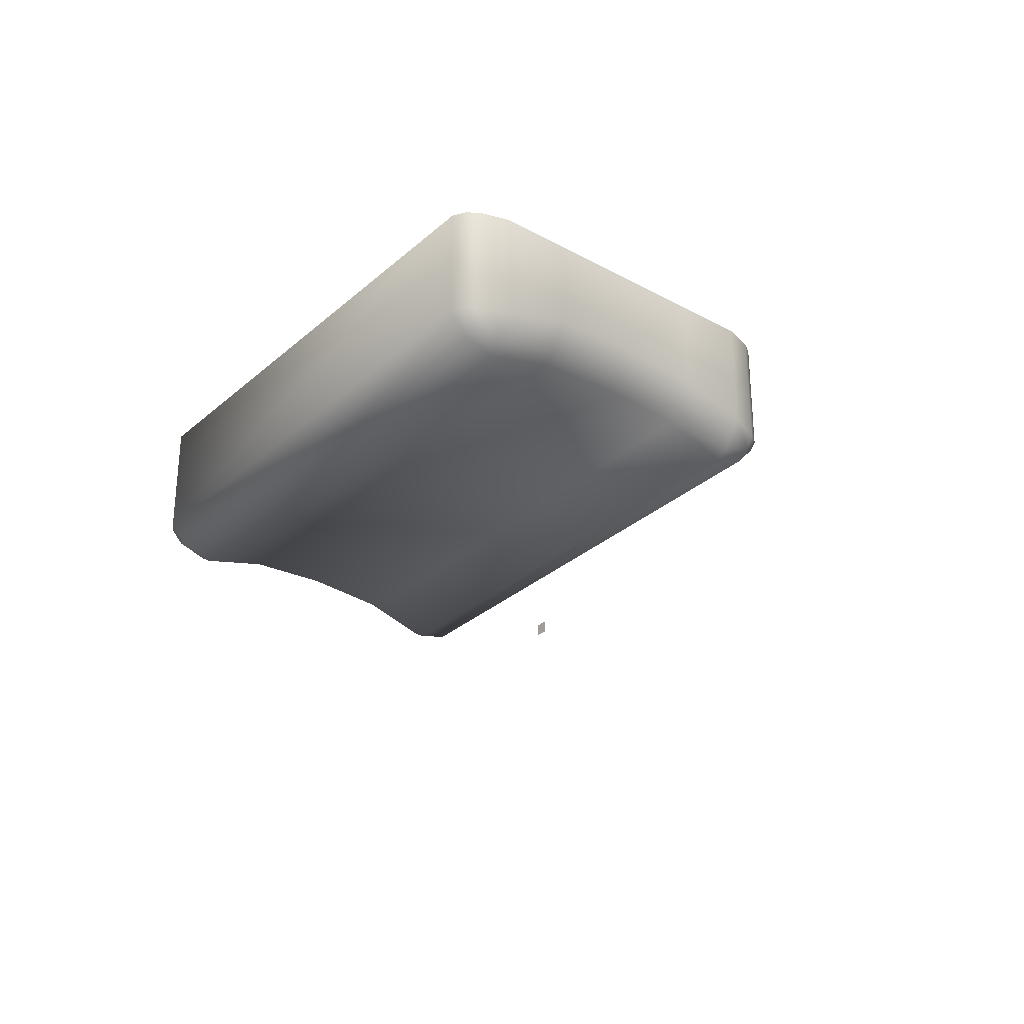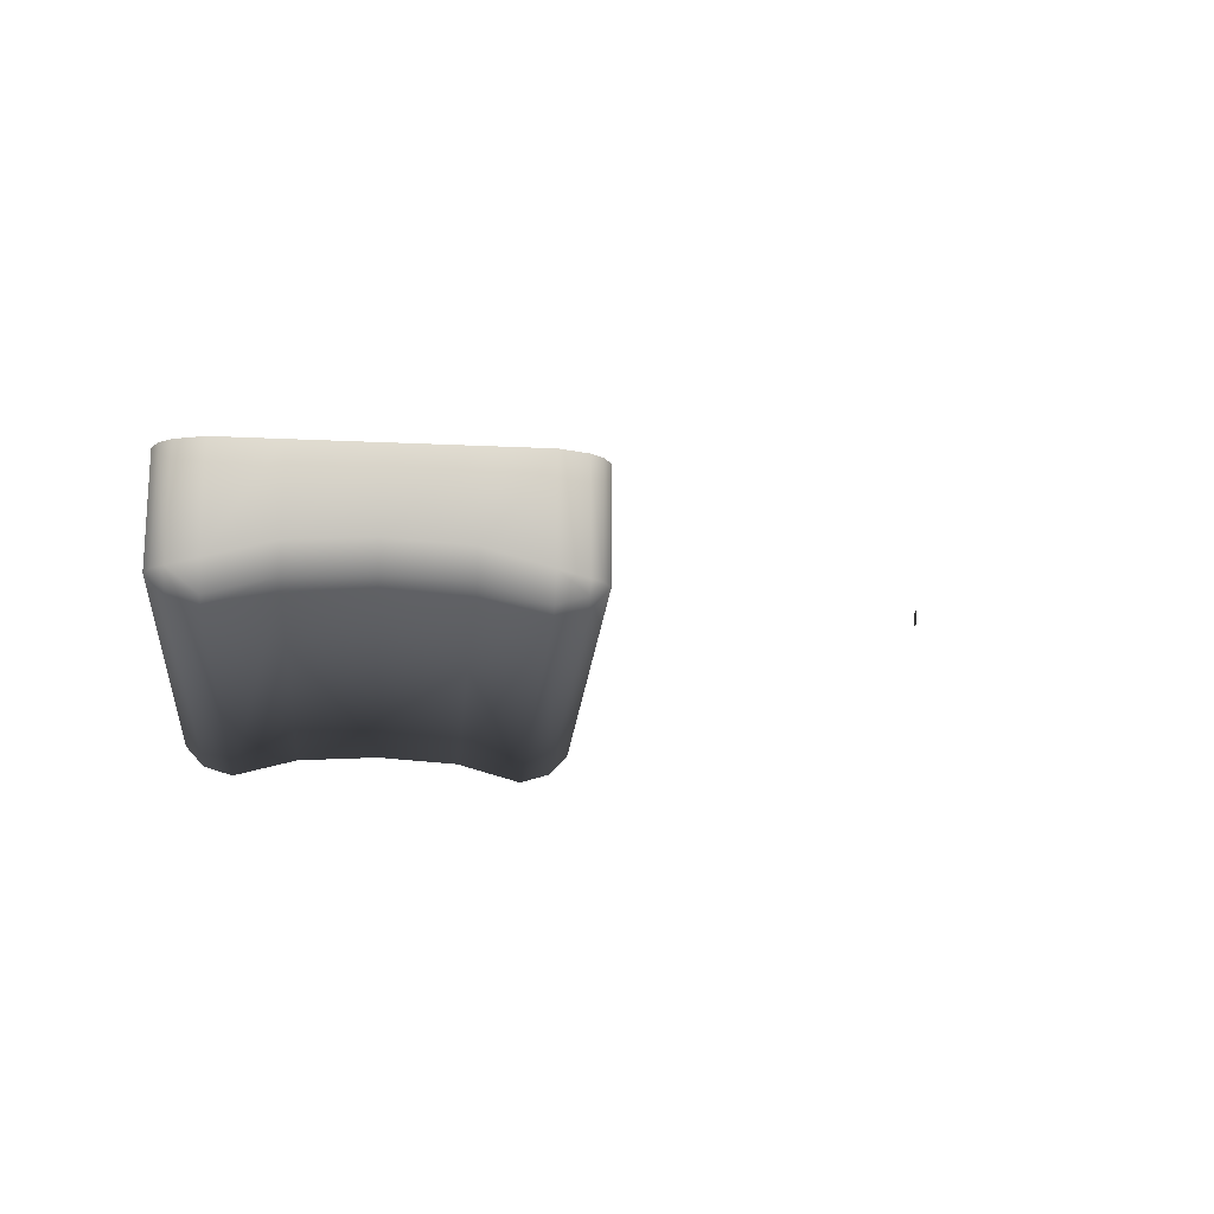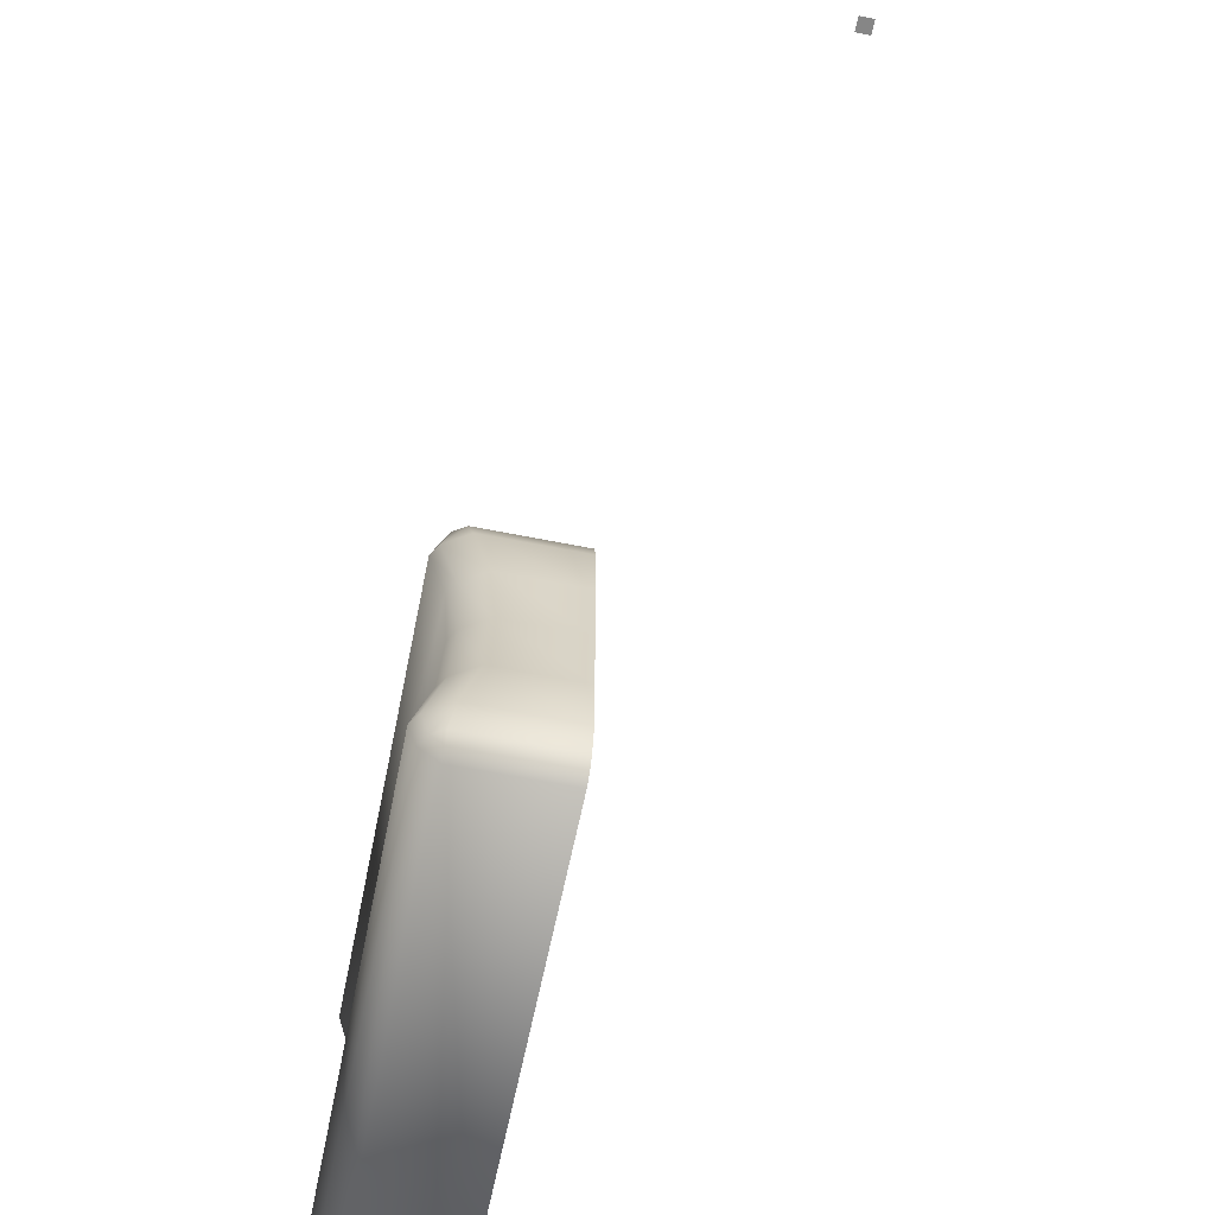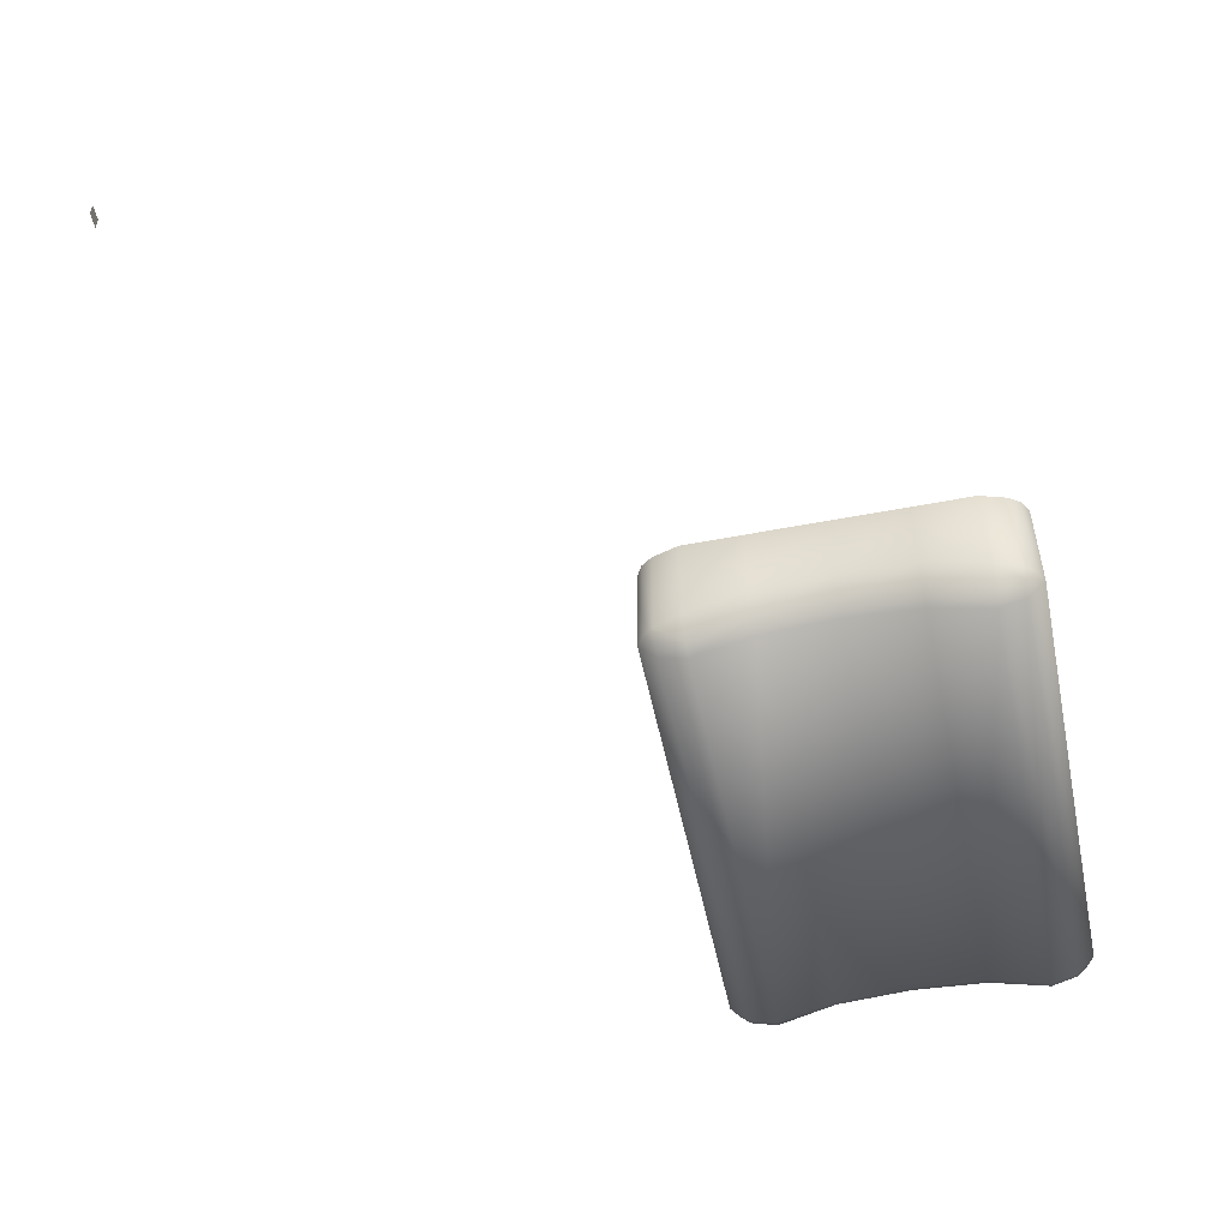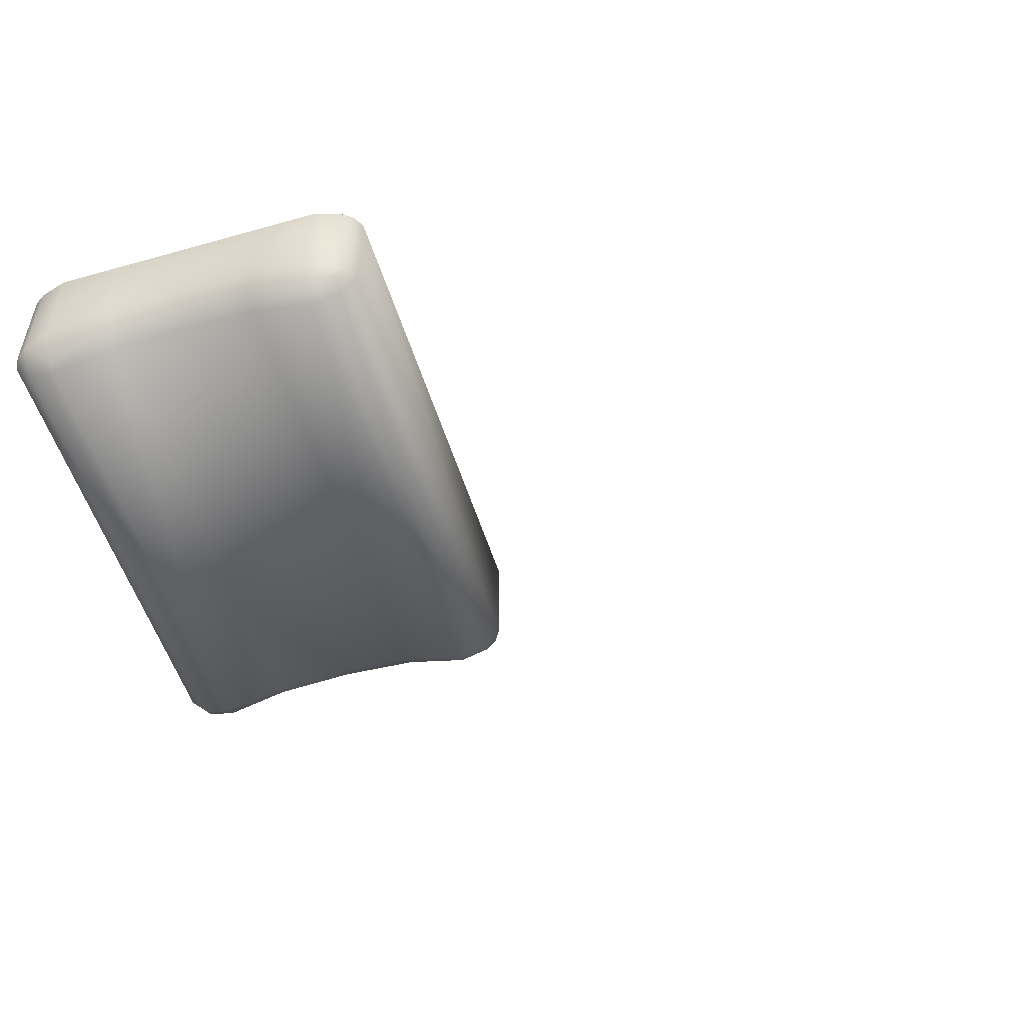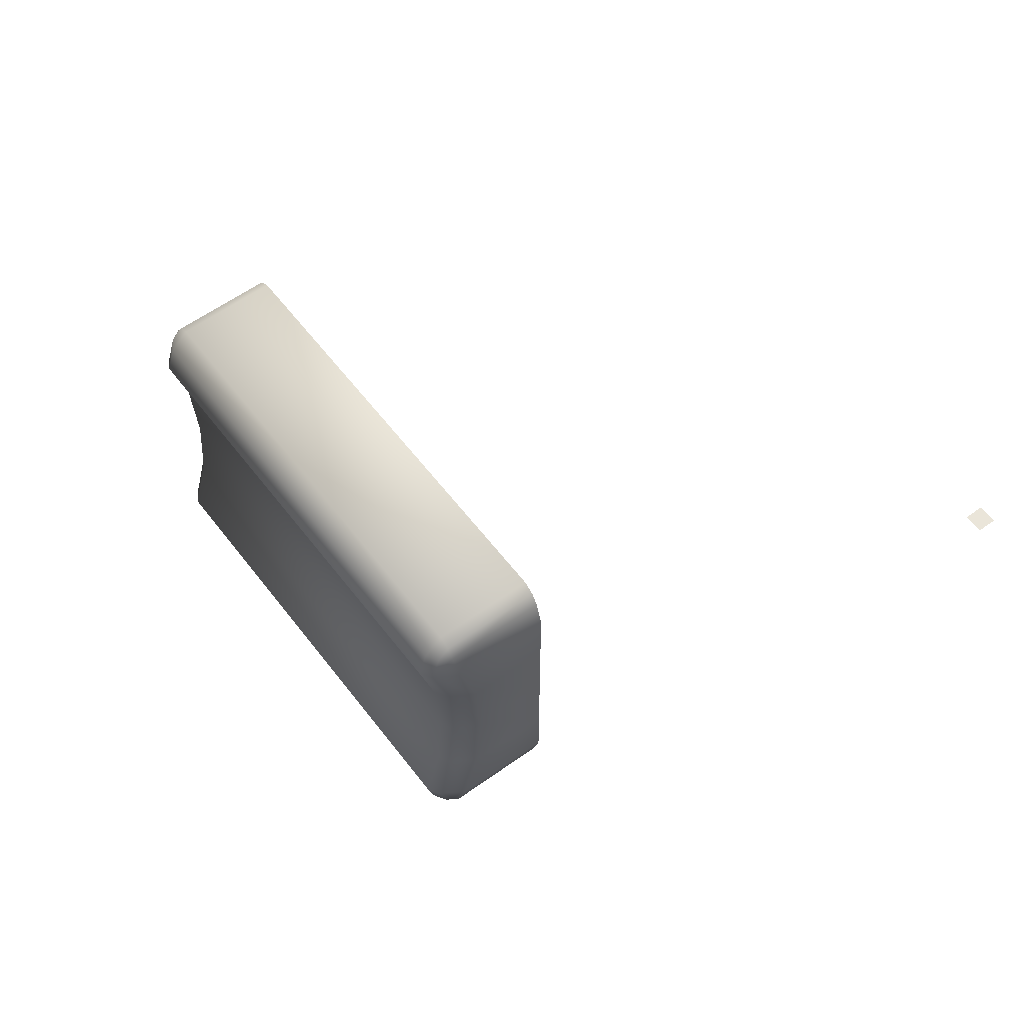
<metadata>
{"format":"obj","ext":"obj","renderer":"f3d","projection":"perspective","resolution":1024,"background":"white","views":[{"elev":-30.5,"azim":-128.6,"up":"+Y"},{"elev":-19.8,"azim":-95.1,"up":"+Y"},{"elev":-62.1,"azim":78.5,"up":"+Z"},{"elev":-52.7,"azim":101.7,"up":"+Y"},{"elev":-53.3,"azim":-73.1,"up":"+Y"},{"elev":58.1,"azim":53.2,"up":"+Z"}]}
</metadata>
<code>
o LightSwitchDialB_29_LightSwitchDialB_29_2_GeomSubset_1
v 0.0005 0.01228 0
v -0.0005 0.01228 0
v 0.0005 0.01328 0
v -0.0005 0.01328 0
v 0.0005 0.01228 0
v -0.0005 0.01228 0
v 0.0005 0.01328 0
v -0.0005 0.01328 0
v 0.0005 0.01228 0
v -0.0005 0.01228 0
v 0.0005 0.01328 0
v -0.0005 0.01328 0
v -0.05568 0.001283 -0.03431
v -0.05568 -0.004114 -0.03431
v -0.02209 -0.004114 -0.03431
v -0.02209 0.001283 -0.03431
v -0.05568 0.001283 -0.0392
v -0.05568 -0.003811 -0.0392
v -0.02209 -0.003811 -0.0392
v -0.02209 0.001283 -0.0392
v -0.05568 0.001283 -0.04408
v -0.05568 -0.004114 -0.04408
v -0.02209 -0.004114 -0.04408
v -0.02209 0.001283 -0.04408
v -0.02261 -0.005467 -0.04971
v -0.02209 -0.005193 -0.04797
v -0.02259 0.001283 -0.04969
v -0.02209 0.001283 -0.04799
v -0.02209 -0.005193 -0.03042
v -0.02261 -0.005467 -0.02868
v -0.05516 -0.005467 -0.04971
v -0.05568 -0.005193 -0.04797
v -0.05568 0.001283 -0.04799
v -0.05518 0.001283 -0.04969
v -0.05516 -0.005467 -0.02868
v -0.05568 -0.005193 -0.03042
v -0.02209 0.001283 -0.0304
v -0.02259 0.001283 -0.0287
v -0.05518 0.001283 -0.0287
v -0.05568 0.001283 -0.0304
v -0.02307 -0.005467 -0.0504
v -0.02383 -0.005467 -0.05084
v -0.02382 0.001283 -0.05084
v -0.02308 0.001283 -0.0504
v -0.05394 -0.005467 -0.05084
v -0.0547 -0.005467 -0.0504
v -0.05469 0.001283 -0.0504
v -0.05395 0.001283 -0.05084
v -0.02383 -0.005467 -0.02755
v -0.02307 -0.005467 -0.02799
v -0.02308 0.001283 -0.02798
v -0.02382 0.001283 -0.02755
v -0.05394 -0.005467 -0.02755
v -0.0547 -0.005467 -0.02799
v -0.05395 0.001283 -0.02755
v -0.05469 0.001283 -0.02798
v -0.05395 -0.006179 -0.03431
v -0.05469 -0.005699 -0.03431
v -0.05469 -0.005397 -0.0392
v -0.05395 -0.005875 -0.0392
v -0.05469 -0.005699 -0.04408
v -0.05395 -0.006179 -0.04408
v -0.02307 -0.005699 -0.03431
v -0.02382 -0.006179 -0.03431
v -0.02382 -0.005875 -0.0392
v -0.02308 -0.005397 -0.0392
v -0.02382 -0.006179 -0.04408
v -0.02307 -0.005699 -0.04408
v -0.02383 -0.006711 -0.04971
v -0.02306 -0.006214 -0.04971
v -0.02307 -0.006765 -0.04795
v -0.02382 -0.007248 -0.04794
v -0.0547 -0.006214 -0.04971
v -0.05394 -0.006711 -0.04971
v -0.05395 -0.007248 -0.04794
v -0.0547 -0.006765 -0.04795
v -0.02306 -0.006214 -0.02868
v -0.02383 -0.006711 -0.02868
v -0.02382 -0.007248 -0.03045
v -0.02307 -0.006765 -0.03044
v -0.0547 -0.006765 -0.03044
v -0.05395 -0.007248 -0.03045
v -0.05394 -0.006711 -0.02868
v -0.0547 -0.006214 -0.02868
f 5 6 8 7
f 18 17 13 14
f 20 19 15 16
f 22 21 17 18
f 24 23 19 20
f 25 26 28 27
f 29 30 38 37
f 32 31 34 33
f 35 36 40 39
f 32 33 21 22
f 28 26 23 24
f 14 13 40 36
f 16 15 29 37
f 41 42 69 70
f 42 41 44 43
f 45 46 73 74
f 46 45 48 47
f 49 50 77 78
f 50 49 52 51
f 53 54 56 55
f 54 53 83 84
f 57 58 81 82
f 58 57 60 59
f 59 60 62 61
f 61 62 75 76
f 63 64 79 80
f 64 63 66 65
f 65 66 68 67
f 67 68 71 72
f 70 69 72 71
f 74 73 76 75
f 78 77 80 79
f 82 81 84 83
f 49 53 55 52
f 42 43 48 45
f 59 18 14 58
f 65 60 57 64
f 19 66 63 15
f 61 22 18 59
f 67 62 60 65
f 23 68 66 19
f 26 25 70 71
f 72 69 74 75
f 76 73 31 32
f 30 29 80 77
f 78 79 82 83
f 84 81 36 35
f 41 25 27 44
f 69 42 45 74
f 26 71 68 23
f 31 46 47 34
f 76 32 22 61
f 30 50 51 38
f 49 78 83 53
f 54 35 39 56
f 72 75 62 67
f 41 70 25
f 31 73 46
f 30 77 50
f 54 84 35
f 58 14 36 81
f 64 57 82 79
f 15 63 80 29
f 55 56 51 52
f 56 39 38 51
f 39 40 37 38
f 40 13 16 37
f 13 17 20 16
f 17 21 24 20
f 21 33 28 24
f 33 34 27 28
f 34 47 44 27
f 47 48 43 44

</code>
